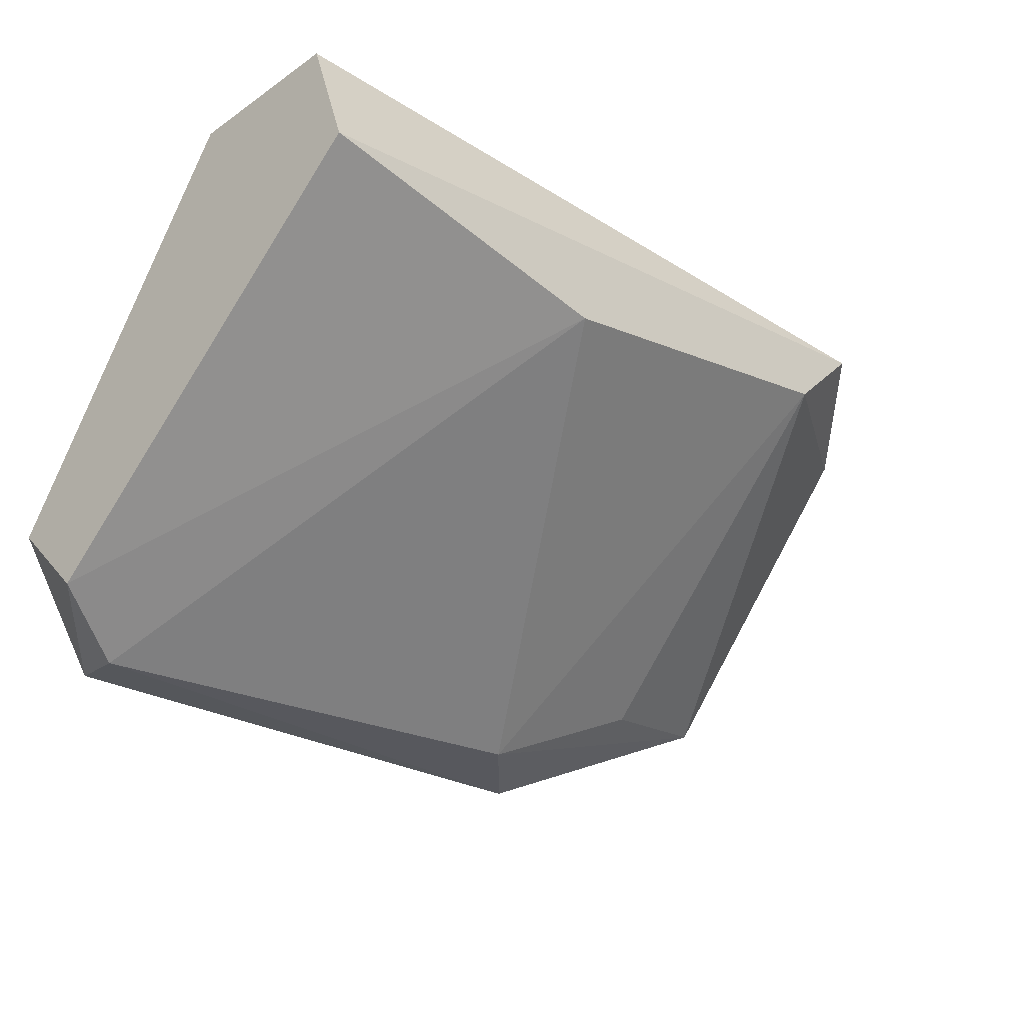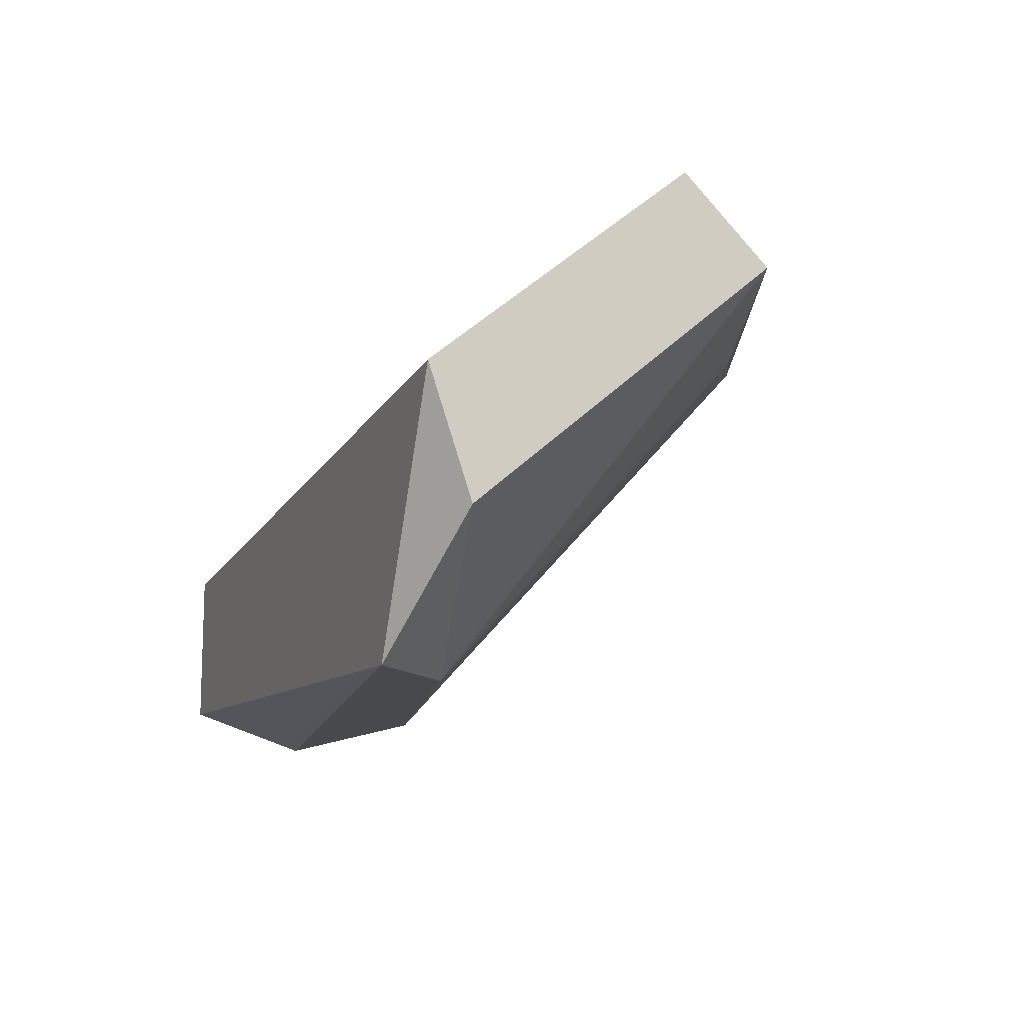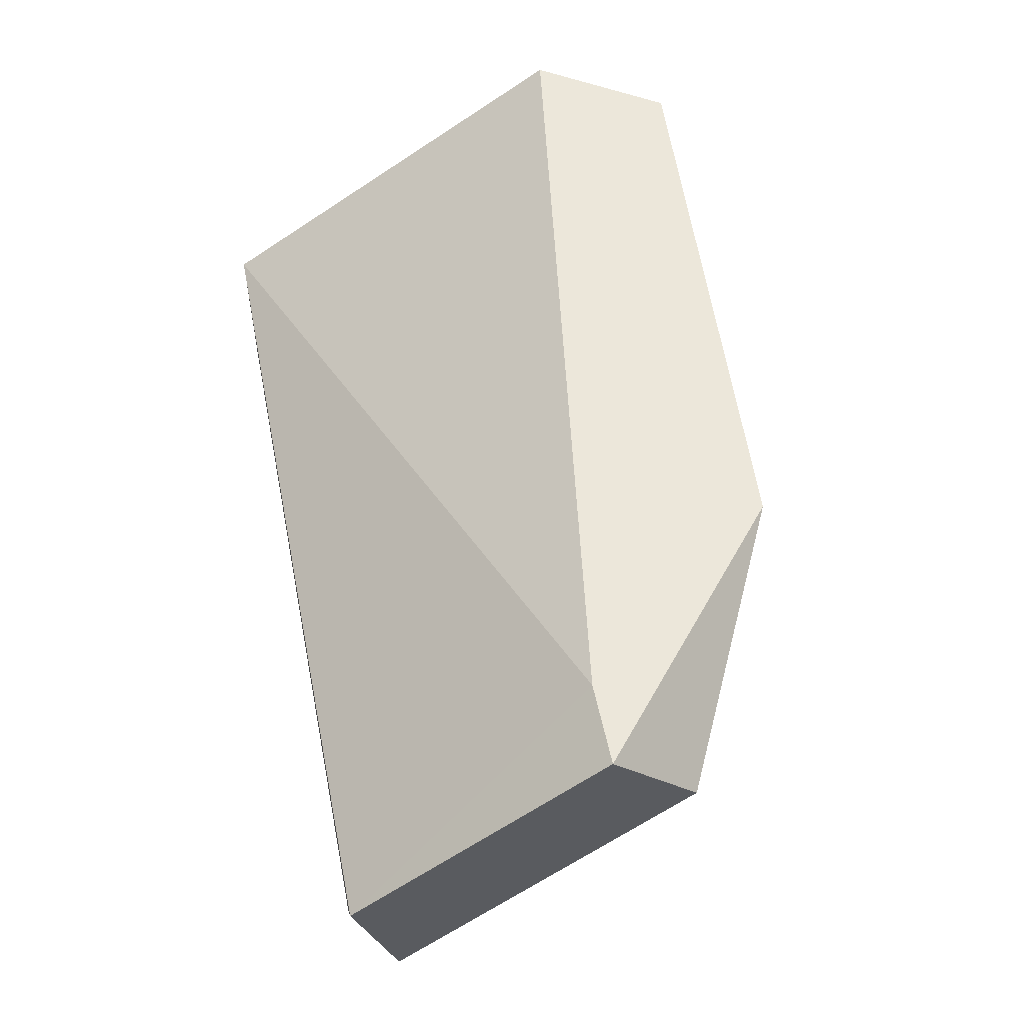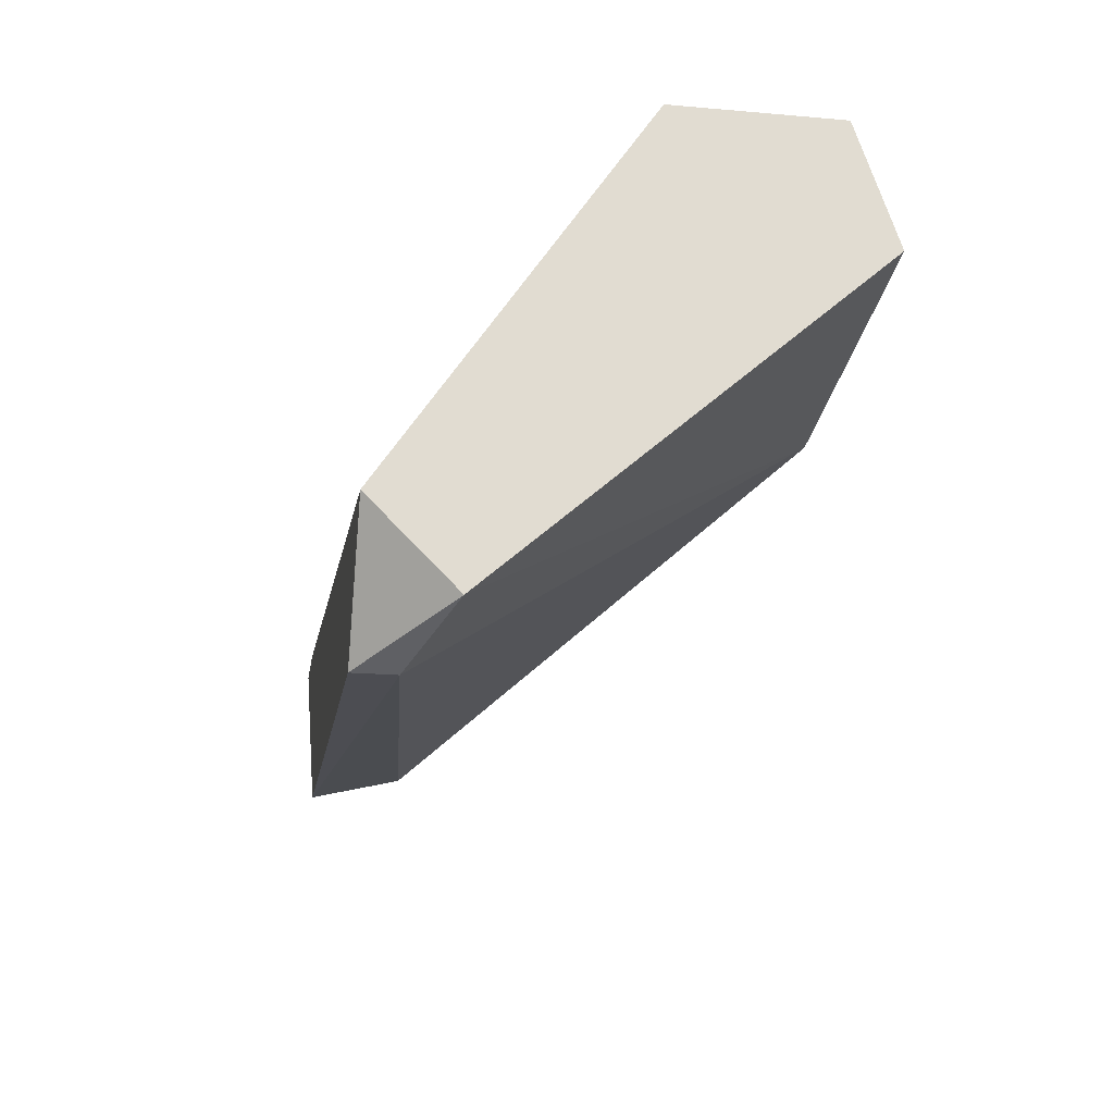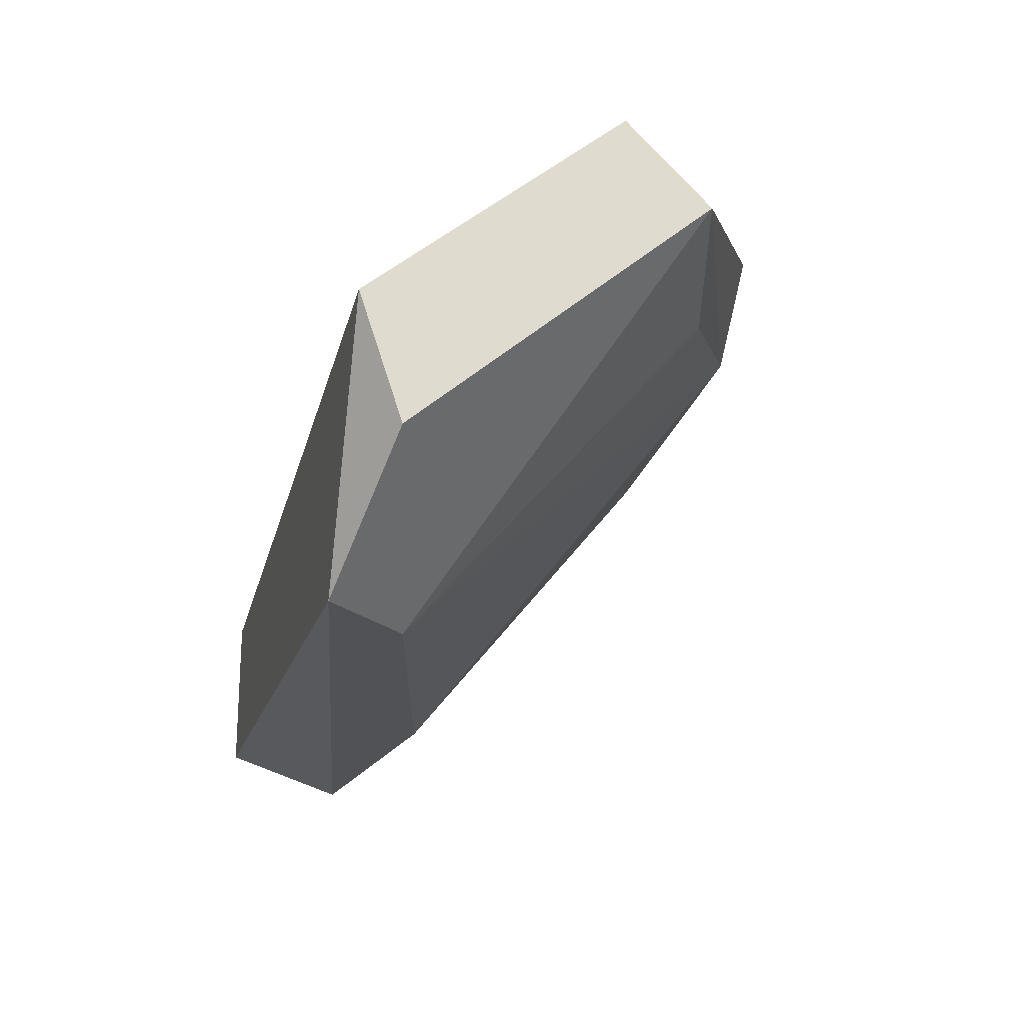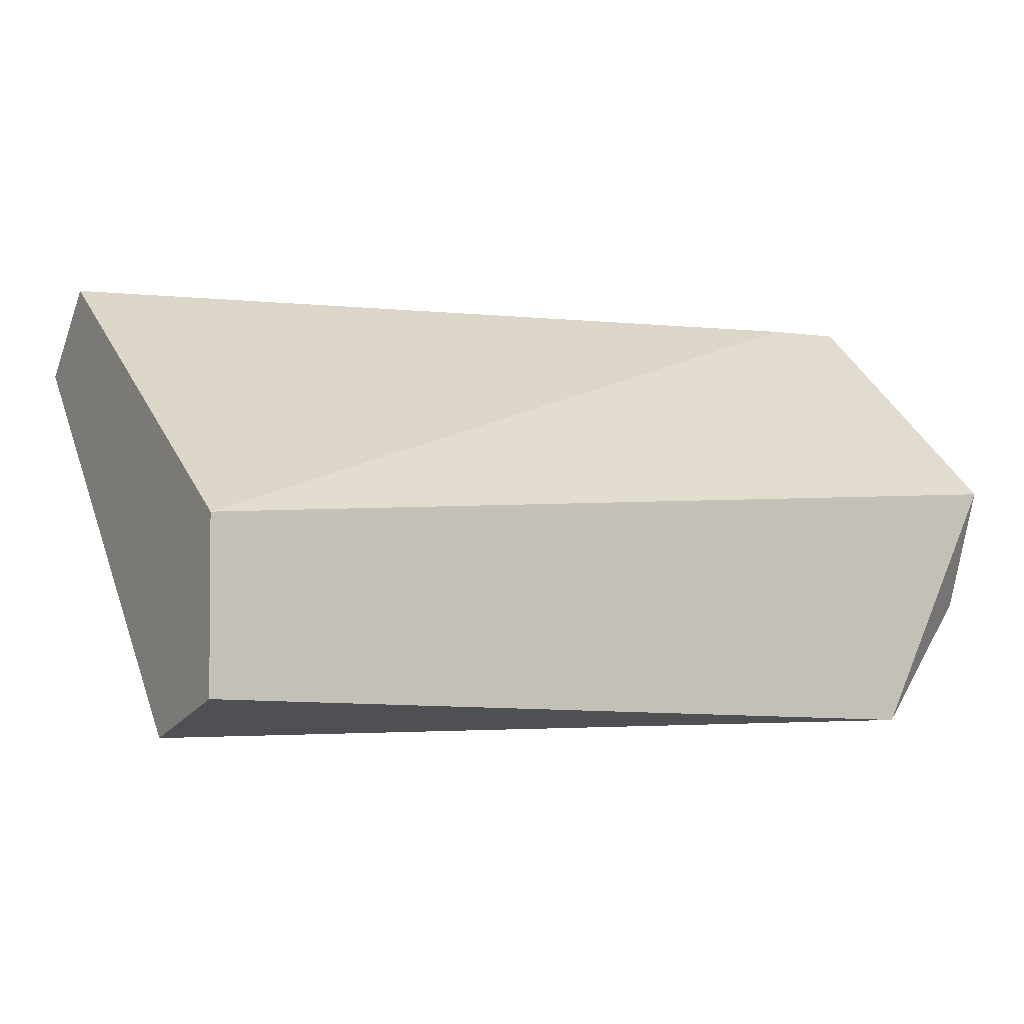
<metadata>
{"format":"obj","ext":"obj","renderer":"f3d","projection":"perspective","resolution":1024,"background":"white","views":[{"elev":-30.1,"azim":134.8,"up":"+Y"},{"elev":-12.5,"azim":-110.6,"up":"+Z"},{"elev":53.4,"azim":-101.3,"up":"+Z"},{"elev":-20.4,"azim":81.0,"up":"+Y"},{"elev":-20.6,"azim":-103.6,"up":"+Z"},{"elev":-2.7,"azim":149.6,"up":"+Z"}]}
</metadata>
<code>
v 0.004222 -0.01476 -0.04411
v 0.004222 -0.01476 -0.04153
v 0.004222 -0.01669 -0.04475
v 0.004222 -0.02056 -0.03767
v 0.004222 -0.02184 -0.03896
v 0.002932 -0.02249 -0.03767
v 0.002932 -0.02249 -0.03831
v -0.000931 -0.01734 -0.04475
v -0.006079 -0.02184 -0.03767
v -0.004791 -0.02184 -0.03896
v -0.008654 -0.01862 -0.03767
v -0.009944 -0.01862 -0.03767
v -0.009944 -0.01476 -0.04089
v -0.009944 -0.01541 -0.04282
v -0.009944 -0.01991 -0.03896
v -0.007366 -0.02056 -0.0396
v -0.008011 -0.01476 -0.04475
v -0.006723 -0.01605 -0.04475
f 2 3 1
f 17 2 1
f 3 17 1
f 2 4 3
f 4 2 11
f 2 13 11
f 13 2 17
f 3 4 5
f 8 3 5
f 17 3 8
f 5 4 6
f 4 9 6
f 4 12 9
f 12 4 11
f 7 5 6
f 7 8 5
f 9 7 6
f 8 7 10
f 7 9 10
f 8 10 18
f 17 8 18
f 9 15 10
f 9 12 15
f 15 16 10
f 10 16 18
f 13 12 11
f 12 13 15
f 15 13 14
f 13 17 14
f 18 15 14
f 17 18 14
f 16 15 18

</code>
